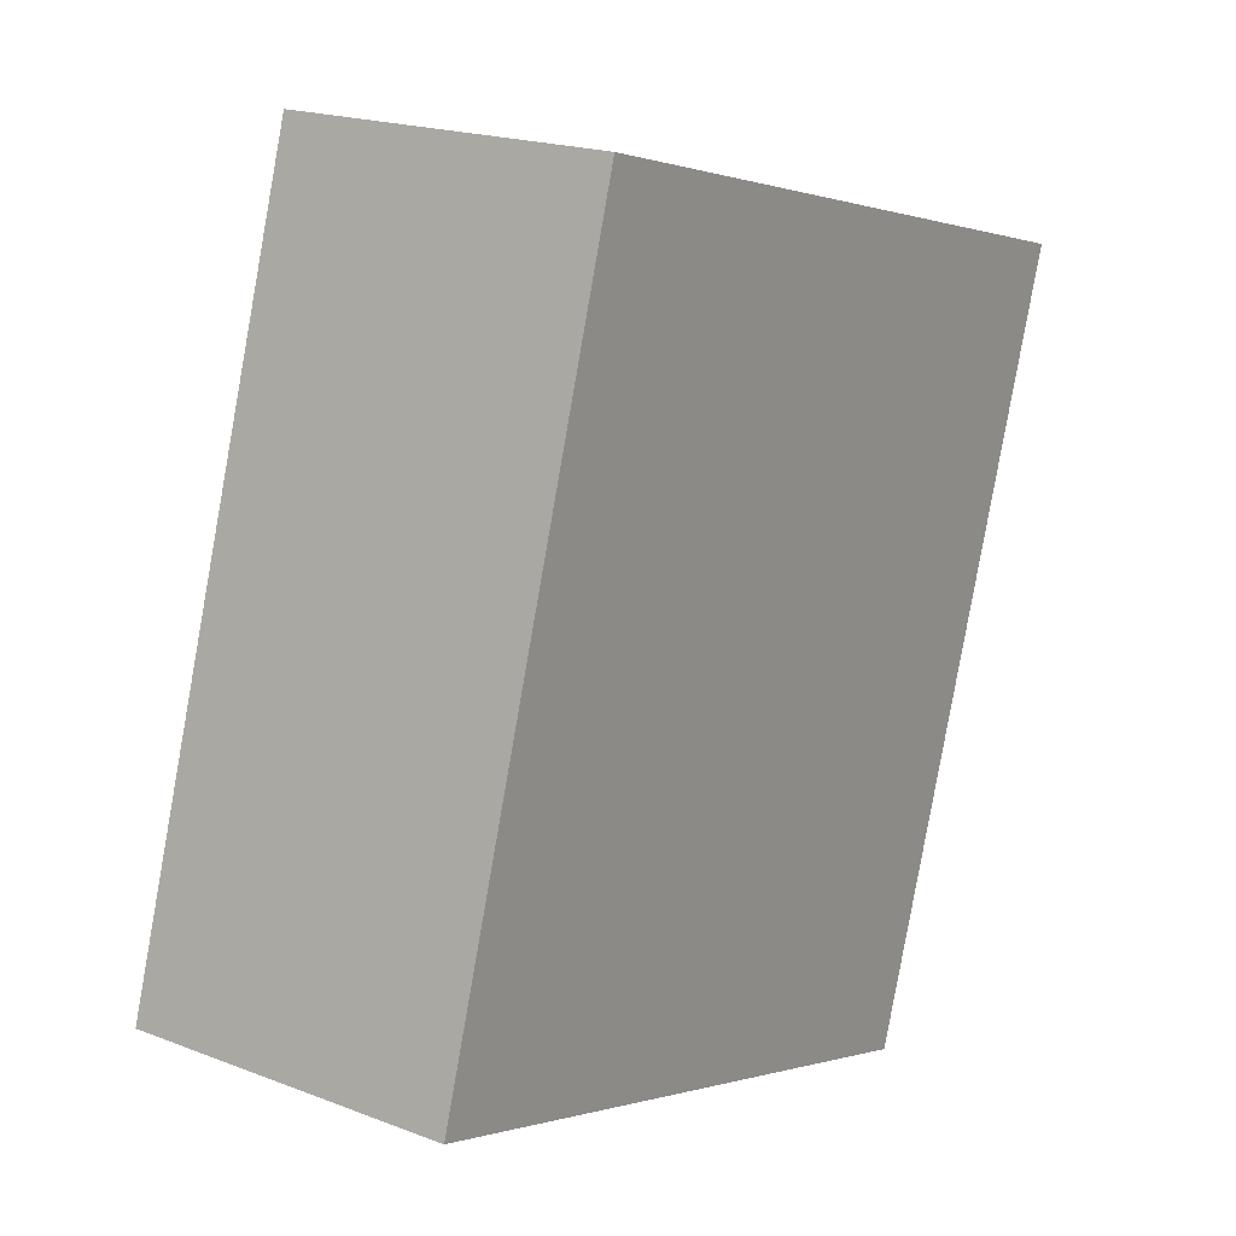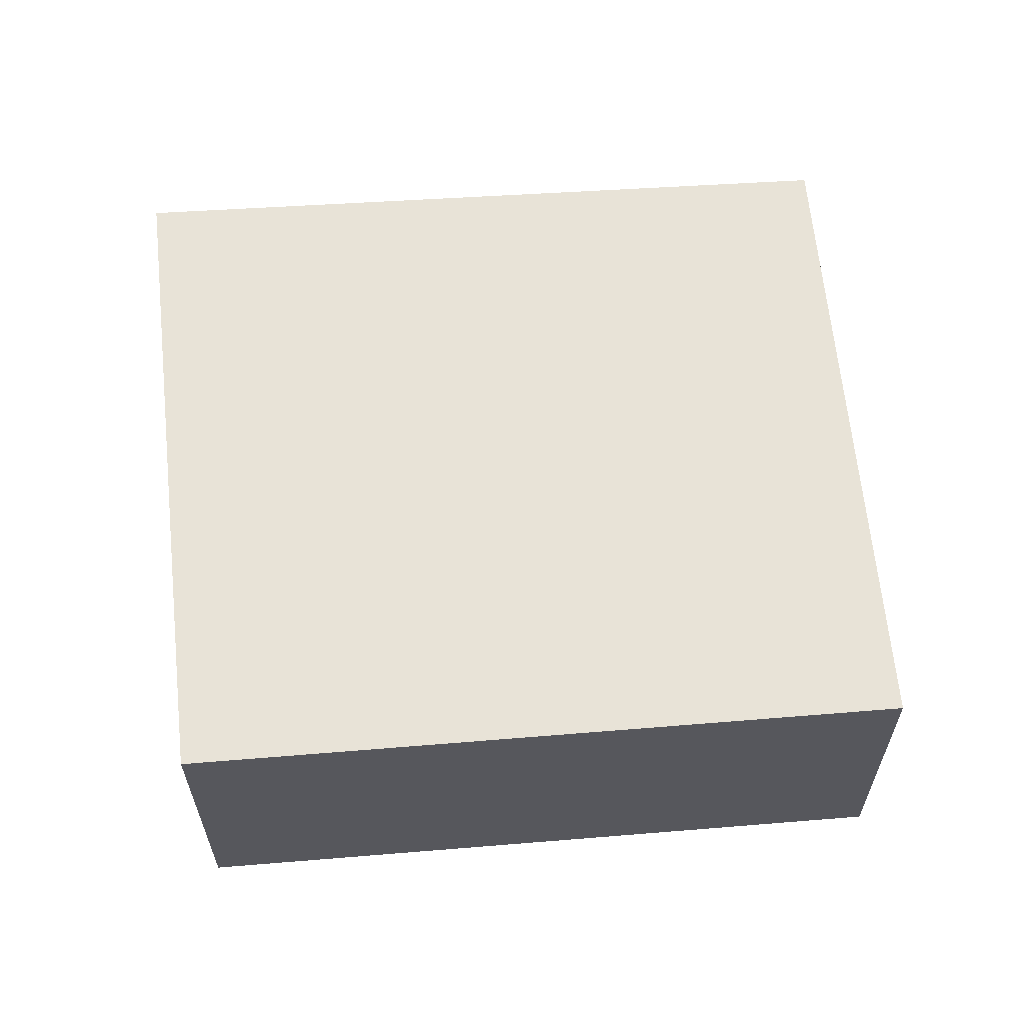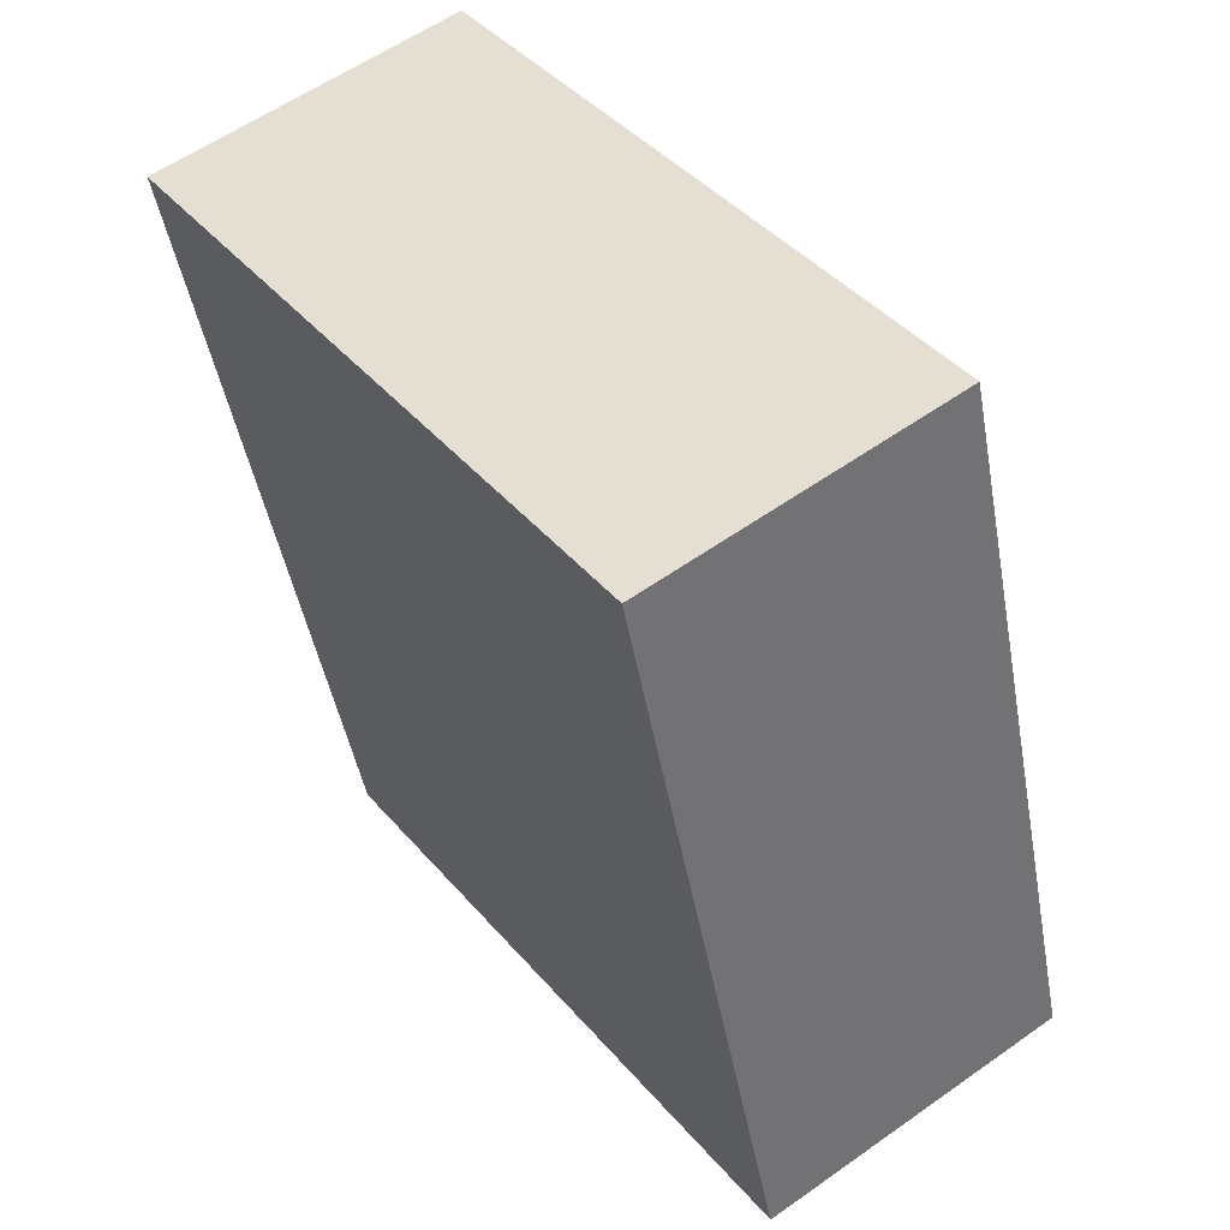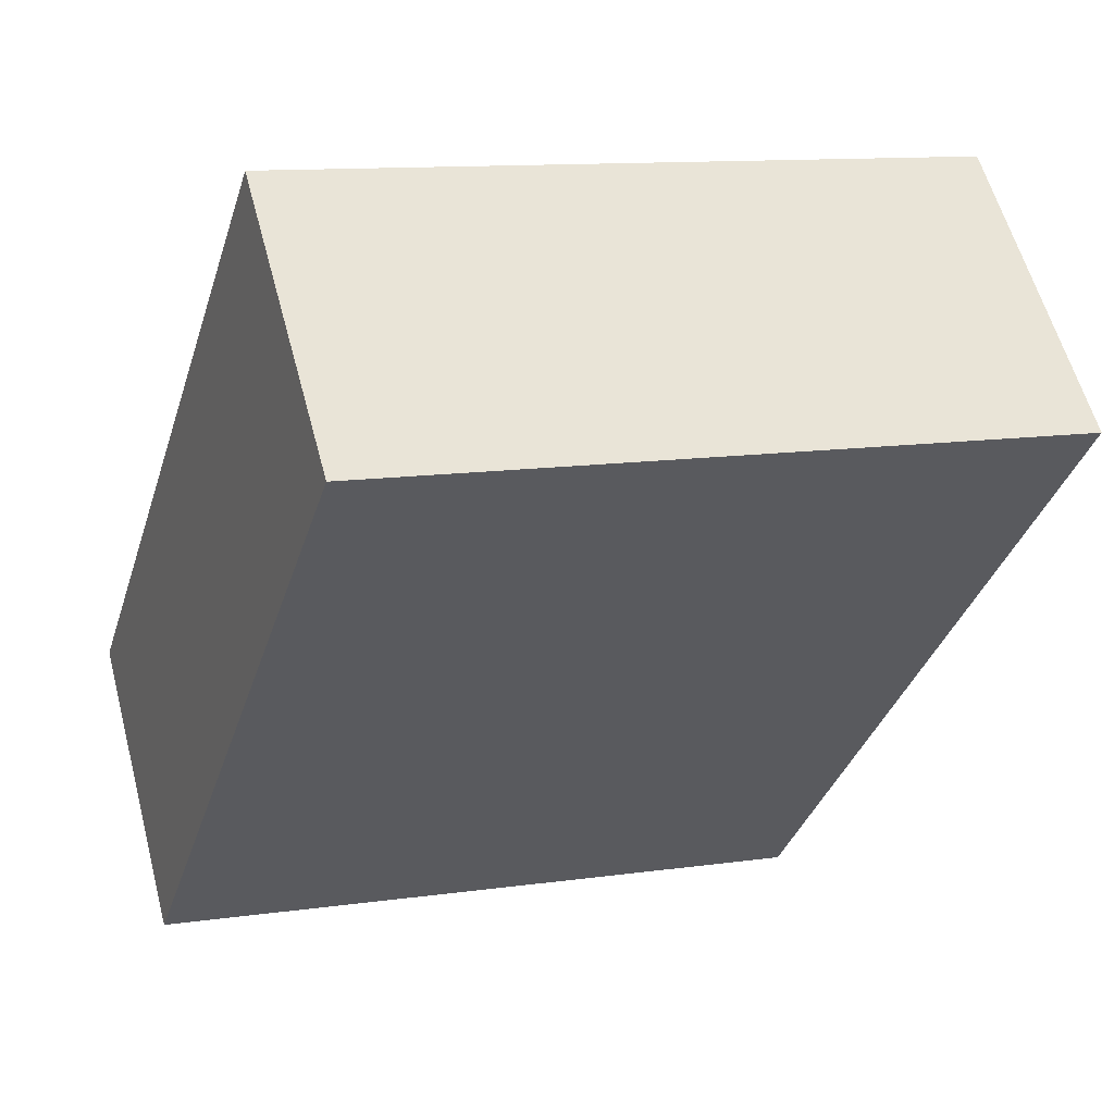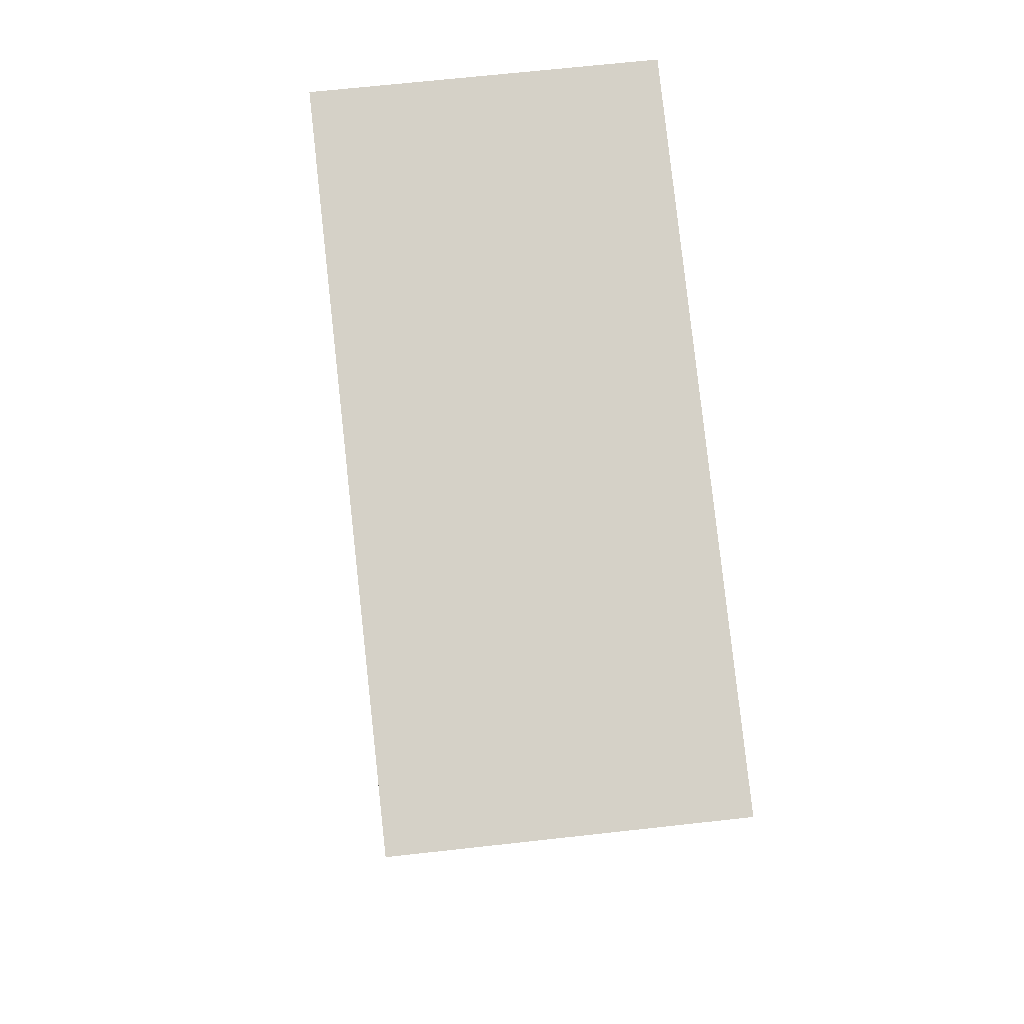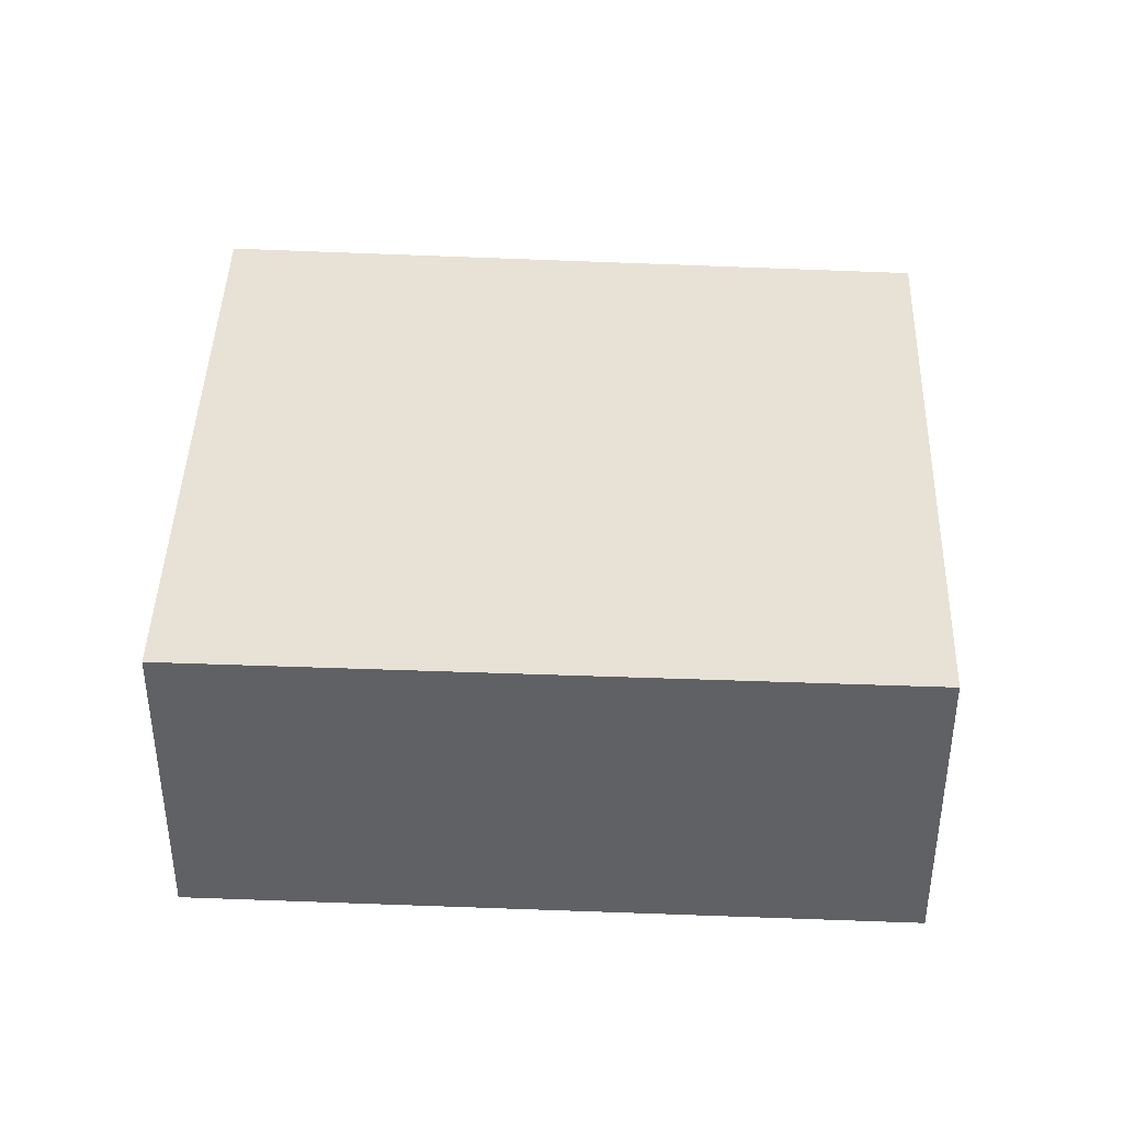
<metadata>
{"format":"obj","ext":"obj","renderer":"f3d","projection":"perspective","resolution":1024,"background":"white","views":[{"elev":19.3,"azim":125.8,"up":"+Z"},{"elev":61.7,"azim":68.2,"up":"+Y"},{"elev":57.8,"azim":53.7,"up":"+Z"},{"elev":58.3,"azim":165.2,"up":"+Z"},{"elev":64.4,"azim":-96.5,"up":"+Z"},{"elev":40.2,"azim":75.6,"up":"+Y"}]}
</metadata>
<code>
v  1.261 1.691 -3.833
v  3.54 1.691 0.968
v  4.692 1.691 -2.795
v  0 1.691 1.035e-16
v  4.692 1.711e-16 -2.795
v  1.261 2.347e-16 -3.833
v  0 0 0
v  3.54 -5.927e-17 0.968
g defaultobject
f 1 2 3
f 2 1 4
f 5 1 3
f 1 5 6
f 6 4 1
f 4 6 7
f 7 2 4
f 2 7 8
f 8 3 2
f 3 8 5
f 8 6 5
f 6 8 7

</code>
